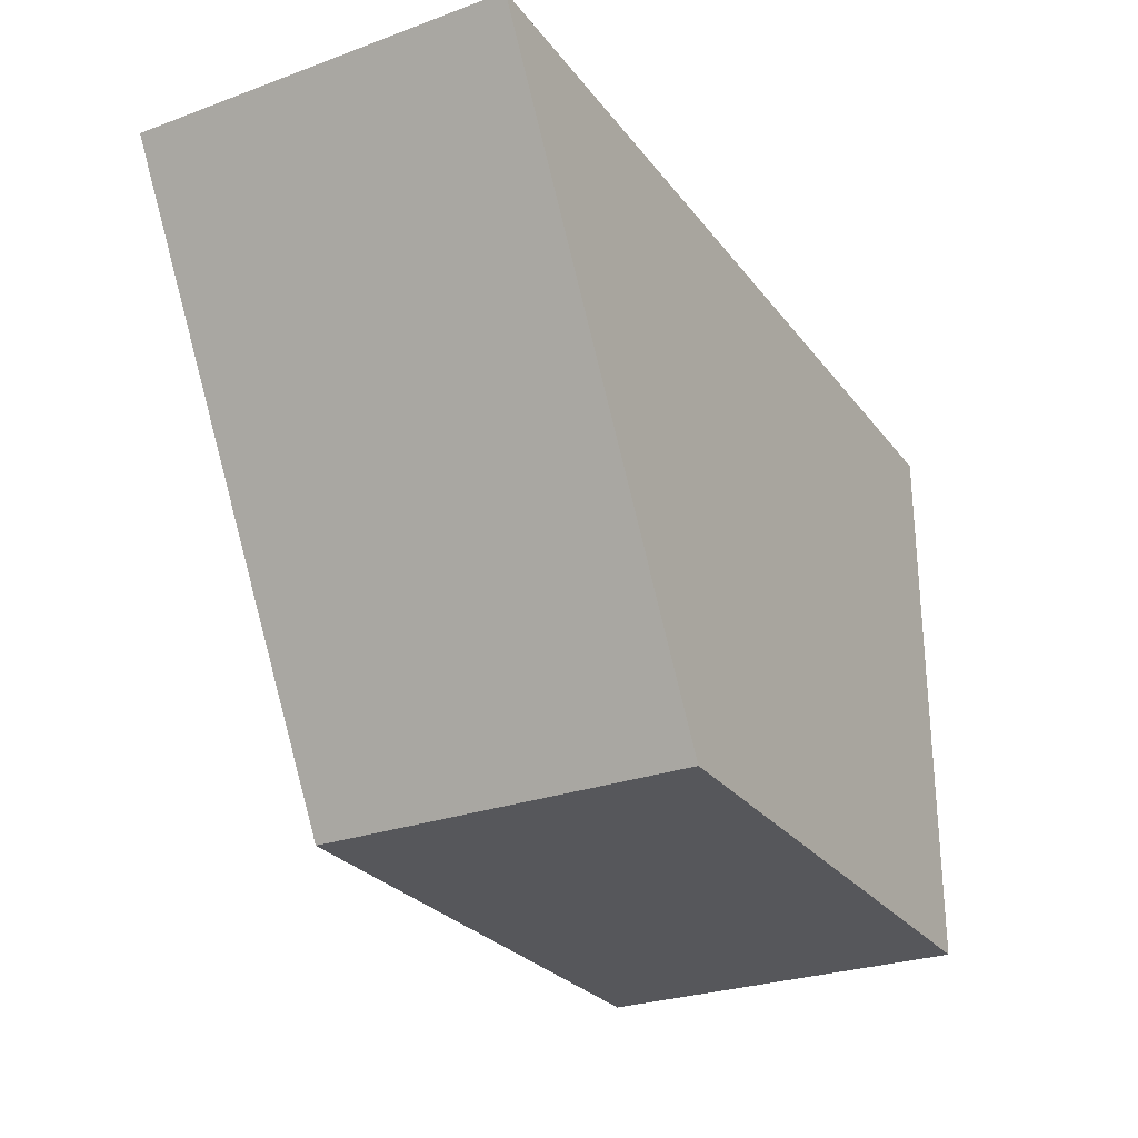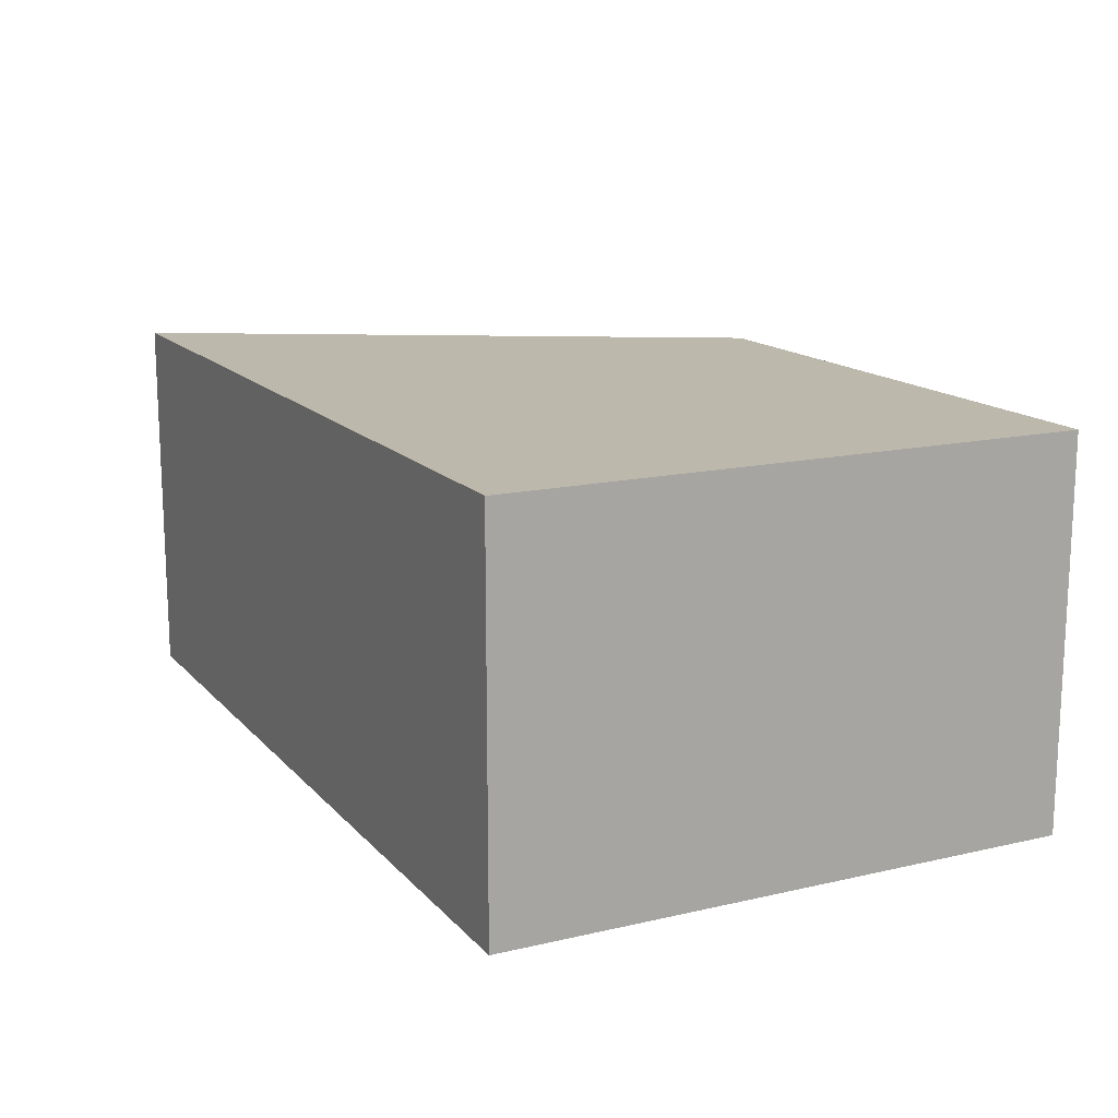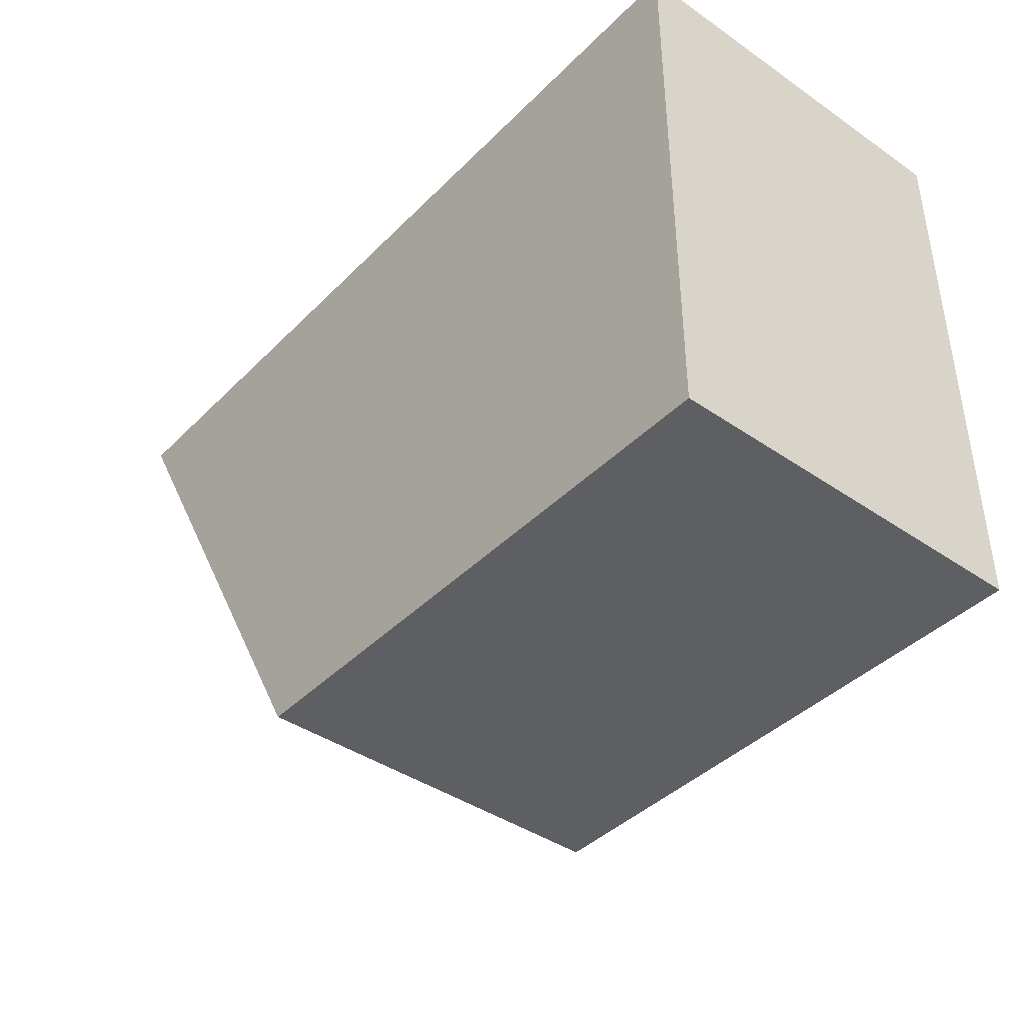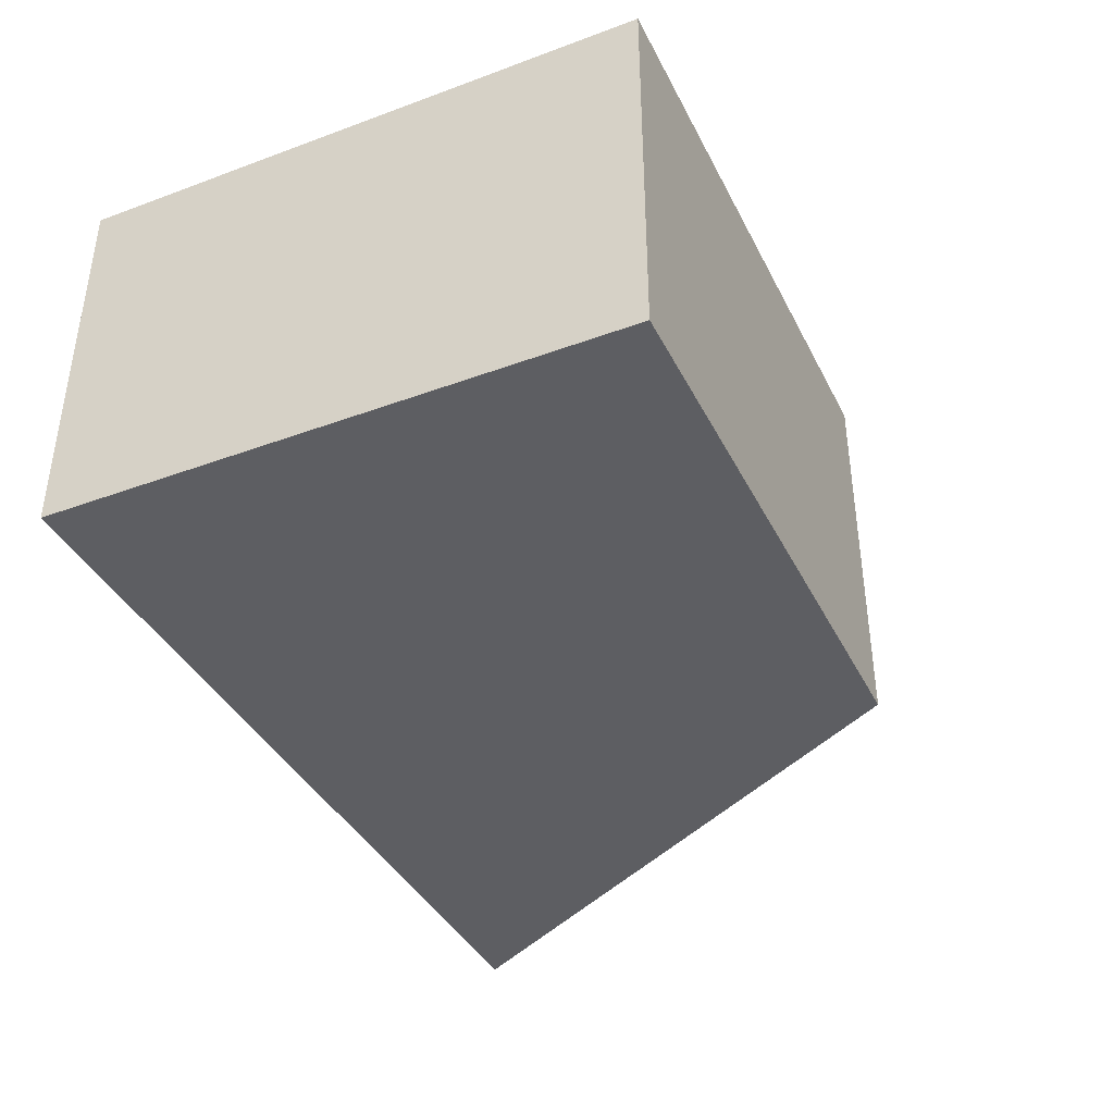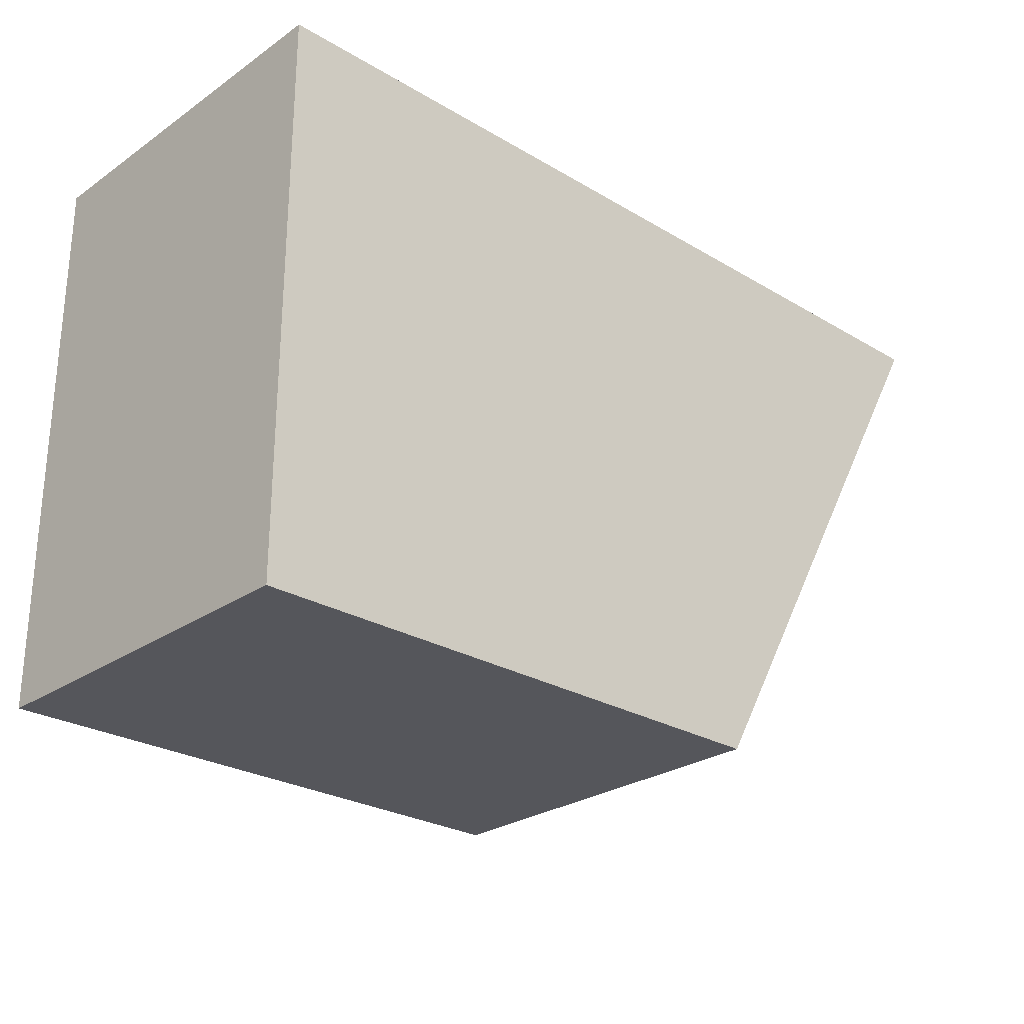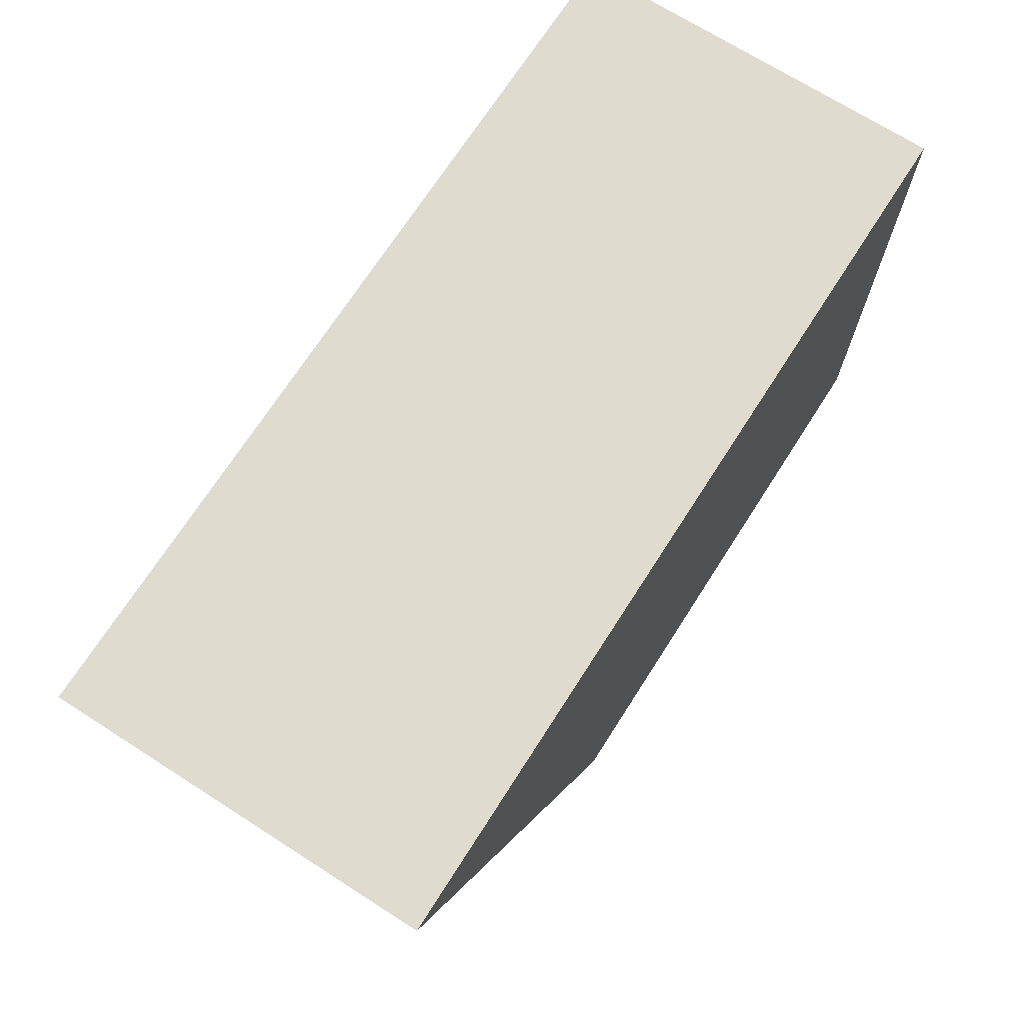
<metadata>
{"format":"obj","ext":"obj","renderer":"f3d","projection":"perspective","resolution":1024,"background":"white","views":[{"elev":-27.4,"azim":-60.8,"up":"+Z"},{"elev":14.9,"azim":63.6,"up":"+Y"},{"elev":-41.1,"azim":50.1,"up":"+Z"},{"elev":-39.1,"azim":114.7,"up":"+Y"},{"elev":-26.3,"azim":137.0,"up":"+Z"},{"elev":70.5,"azim":-57.4,"up":"+Z"}]}
</metadata>
<code>
o Cube.022
v 0.5 0.1667 0.25
v -1.07 0.1667 0.25
v -0.5 0.1667 -0.75
v 0.5 0.1667 -0.75
v 0.5 -0.5 0.25
v 0.5 -0.5 -0.75
v -0.5 -0.5 -0.75
v -1.07 -0.5 0.25
f 1 2 3 4
f 5 6 7 8
f 1 4 6 5
f 4 3 7 6
f 3 2 8 7
f 5 8 2 1

</code>
